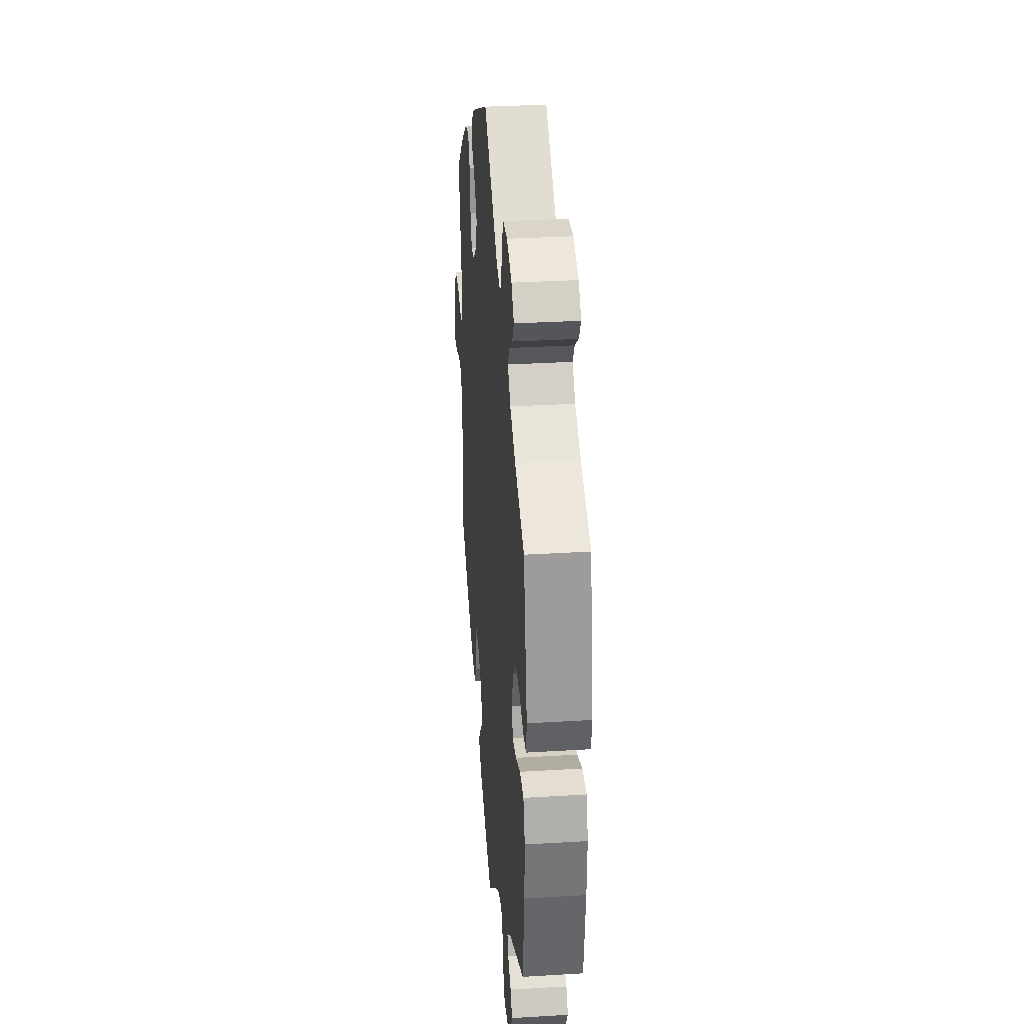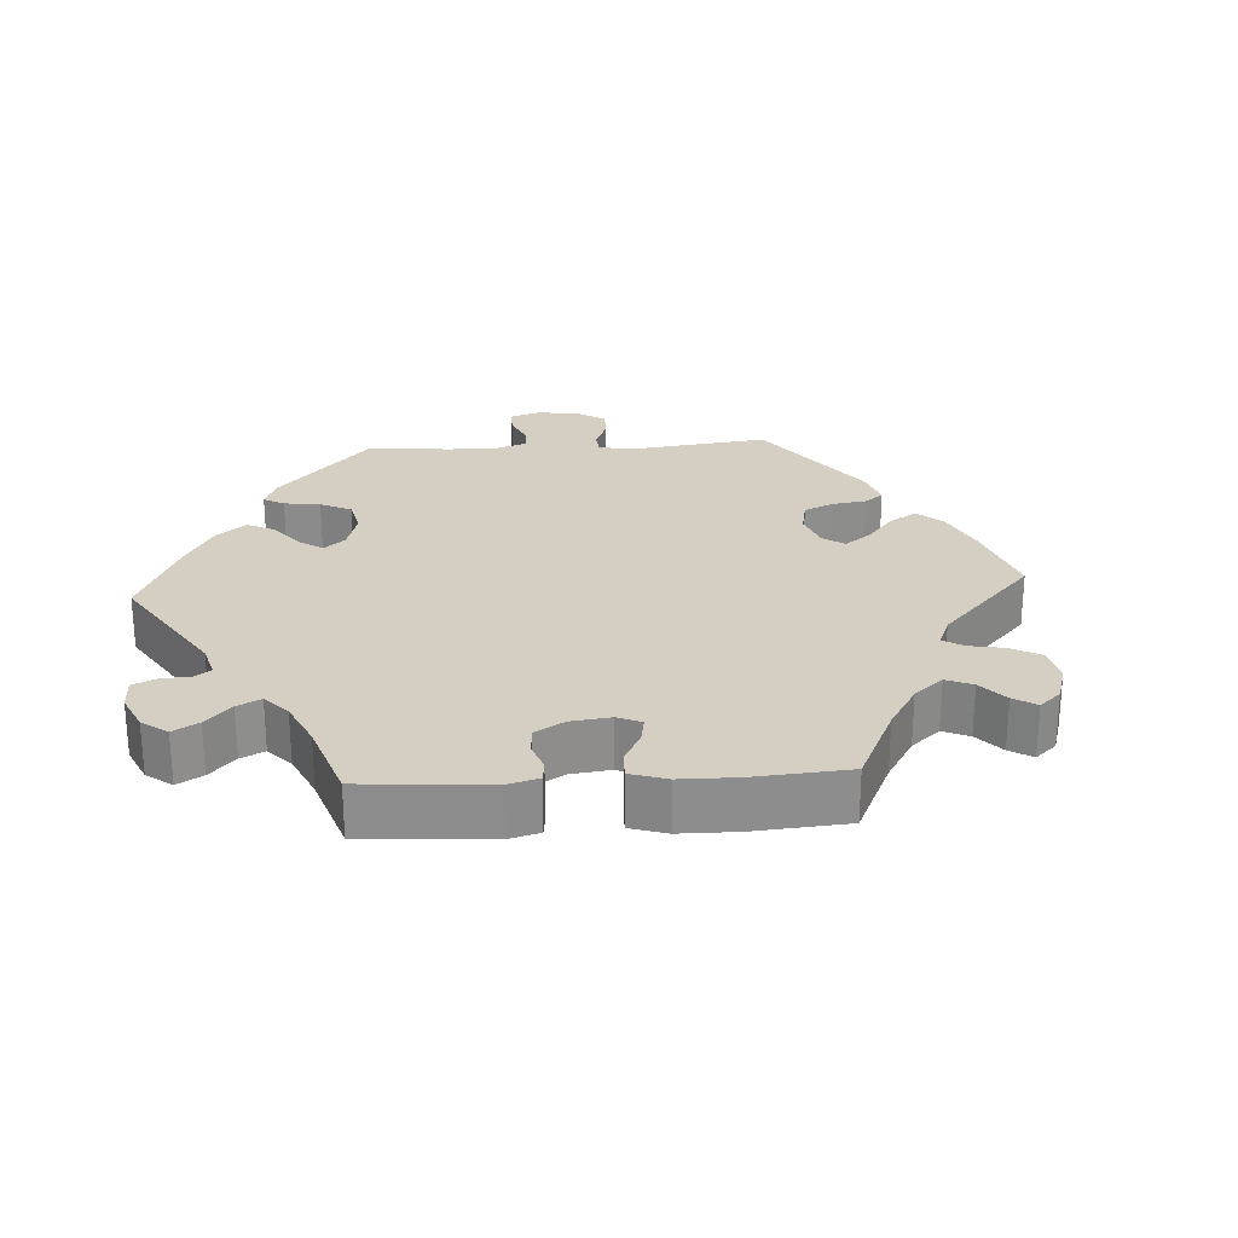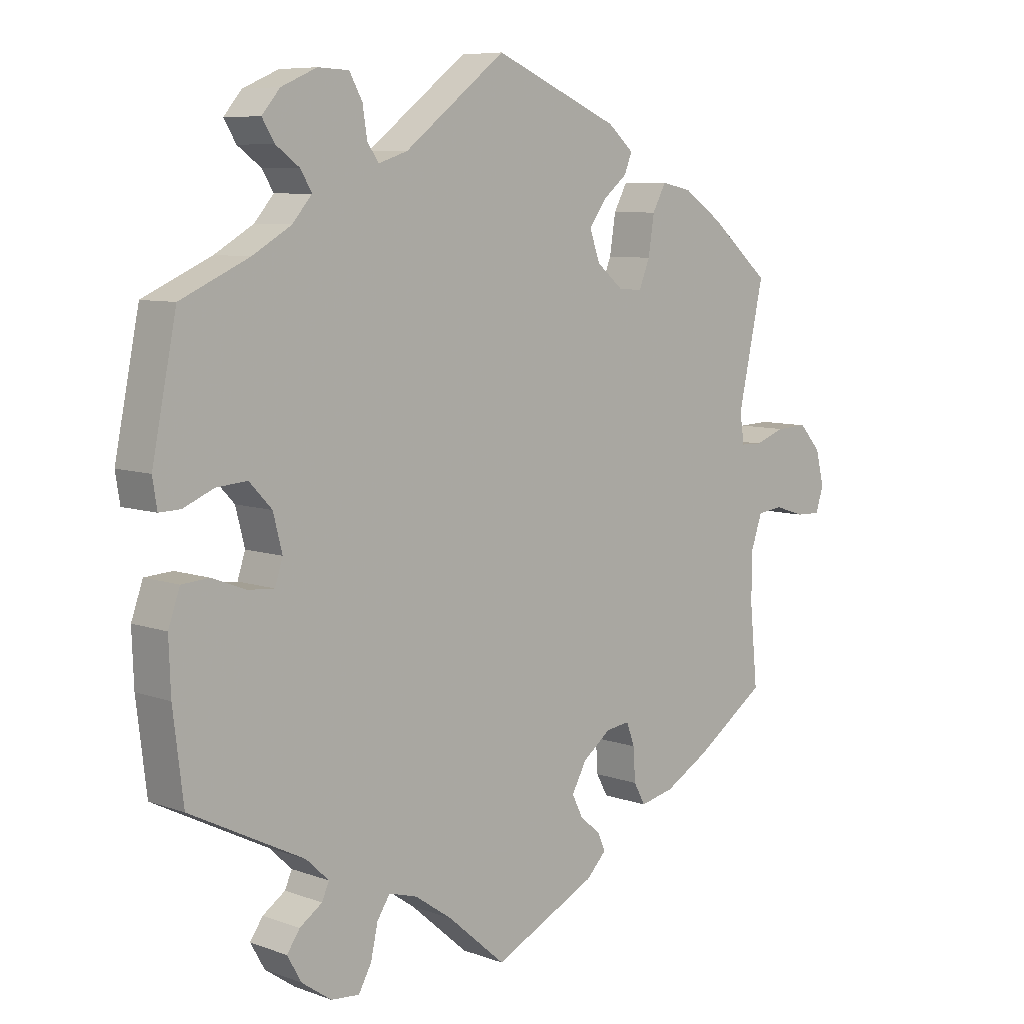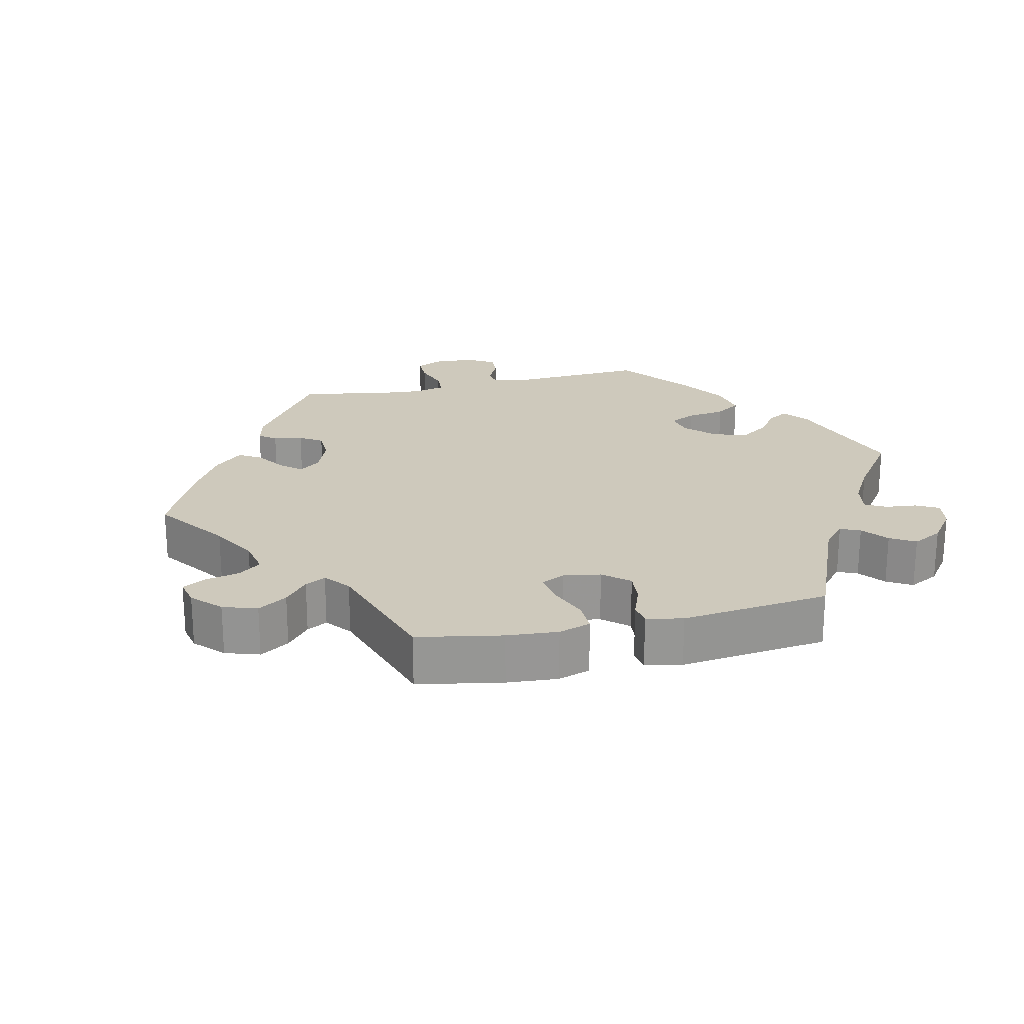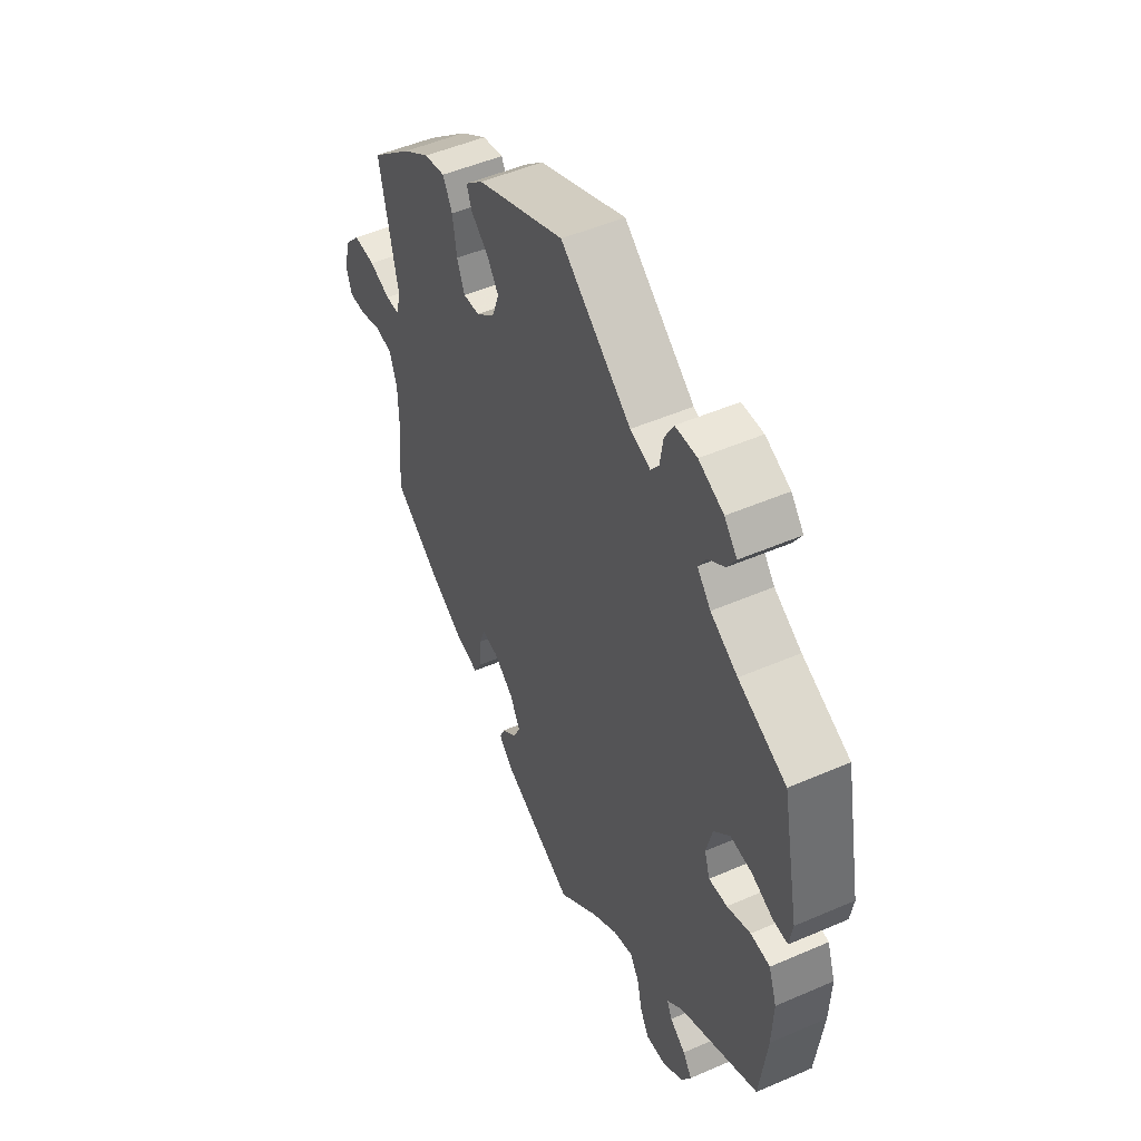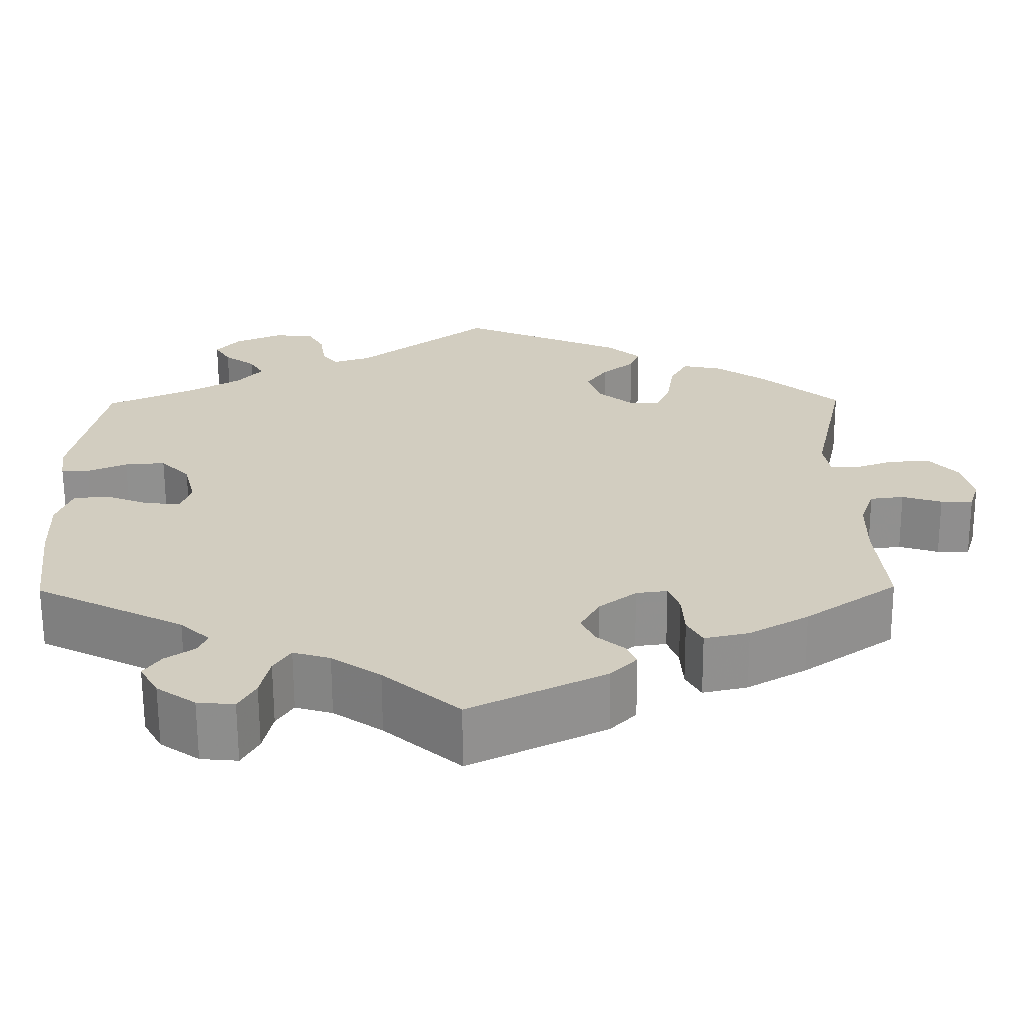
<metadata>
{"format":"obj","ext":"obj","renderer":"f3d","projection":"perspective","resolution":1024,"background":"white","views":[{"elev":31.6,"azim":85.1,"up":"+Z"},{"elev":25.7,"azim":-153.4,"up":"+Y"},{"elev":7.6,"azim":135.6,"up":"+Z"},{"elev":22.5,"azim":-43.0,"up":"+Y"},{"elev":49.9,"azim":64.5,"up":"+Z"},{"elev":-65.2,"azim":-179.7,"up":"+Z"}]}
</metadata>
<code>
v 0.538 0.07 0.101
v 0.531 0.07 0.057
v 0.498 0.07 0.058
v 0.451 0.07 0.078
v 0.403 0.07 0.082
v 0.368 0.07 0.045
v 0.354 0.07 -0.01
v 0.366 0.07 -0.047
v 0.407 0.07 -0.044
v 0.459 0.07 -0.024
v 0.502 0.07 -0.027
v 0.52 0.07 -0.078
v 0.517 0.07 -0.158
v 0.501 0.07 -0.289
v 0.324 0.07 -0.378
v 0.289 0.07 -0.411
v 0.3 0.07 -0.436
v 0.335 0.07 -0.46
v 0.355 0.07 -0.489
v 0.333 0.07 -0.528
v 0.287 0.07 -0.56
v 0.243 0.07 -0.564
v 0.223 0.07 -0.528
v 0.212 0.07 -0.478
v 0.192 0.07 -0.447
v 0.148 0.07 -0.46
v 0.09 0.07 -0.5
v 0 0.07 -0.578
v -0.161 0.07 -0.499
v -0.192 0.07 -0.467
v -0.18 0.07 -0.44
v -0.148 0.07 -0.413
v -0.131 0.07 -0.379
v -0.154 0.07 -0.337
v -0.198 0.07 -0.303
v -0.235 0.07 -0.298
v -0.248 0.07 -0.333
v -0.251 0.07 -0.384
v -0.269 0.07 -0.417
v -0.322 0.07 -0.405
v -0.392 0.07 -0.365
v -0.501 0.07 -0.289
v -0.489 0.07 -0.165
v -0.49 0.07 -0.091
v -0.507 0.07 -0.041
v -0.547 0.07 -0.036
v -0.594 0.07 -0.051
v -0.632 0.07 -0.052
v -0.644 0.07 -0.014
v -0.631 0.07 0.039
v -0.597 0.07 0.077
v -0.548 0.07 0.075
v -0.501 0.07 0.058
v -0.468 0.07 0.059
v -0.461 0.07 0.104
v -0.501 0.07 0.288
v -0.408 0.07 0.368
v -0.348 0.07 0.409
v -0.301 0.07 0.419
v -0.28 0.07 0.38
v -0.271 0.07 0.321
v -0.254 0.07 0.279
v -0.217 0.07 0.282
v -0.176 0.07 0.316
v -0.16 0.07 0.361
v -0.186 0.07 0.398
v -0.224 0.07 0.429
v -0.236 0.07 0.459
v -0.196 0.07 0.494
v -0.001 0.07 0.578
v 0.156 0.07 0.457
v 0.201 0.07 0.442
v 0.219 0.07 0.467
v 0.226 0.07 0.513
v 0.246 0.07 0.549
v 0.294 0.07 0.551
v 0.349 0.07 0.527
v 0.377 0.07 0.494
v 0.358 0.07 0.463
v 0.321 0.07 0.436
v 0.304 0.07 0.407
v 0.334 0.07 0.372
v 0.394 0.07 0.337
v 0.5 0.07 0.289
v 0.538 0 0.101
v 0.531 0 0.057
v 0.498 0 0.058
v 0.451 0 0.078
v 0.403 0 0.082
v 0.368 0 0.045
v 0.354 0 -0.01
v 0.366 0 -0.047
v 0.407 0 -0.044
v 0.459 0 -0.024
v 0.502 0 -0.027
v 0.52 0 -0.078
v 0.517 0 -0.158
v 0.501 0 -0.289
v 0.324 0 -0.378
v 0.289 0 -0.411
v 0.3 0 -0.436
v 0.335 0 -0.46
v 0.355 0 -0.489
v 0.333 0 -0.528
v 0.287 0 -0.56
v 0.243 0 -0.564
v 0.223 0 -0.528
v 0.212 0 -0.478
v 0.192 0 -0.447
v 0.148 0 -0.46
v 0.09 0 -0.5
v 0 0 -0.578
v -0.161 0 -0.499
v -0.192 0 -0.467
v -0.18 0 -0.44
v -0.148 0 -0.413
v -0.131 0 -0.379
v -0.154 0 -0.337
v -0.198 0 -0.303
v -0.235 0 -0.298
v -0.248 0 -0.333
v -0.251 0 -0.384
v -0.269 0 -0.417
v -0.322 0 -0.405
v -0.392 0 -0.365
v -0.501 0 -0.289
v -0.489 0 -0.165
v -0.49 0 -0.091
v -0.507 0 -0.041
v -0.547 0 -0.036
v -0.594 0 -0.051
v -0.632 0 -0.052
v -0.644 0 -0.014
v -0.631 0 0.039
v -0.597 0 0.077
v -0.548 0 0.075
v -0.501 0 0.058
v -0.468 0 0.059
v -0.461 0 0.104
v -0.501 0 0.288
v -0.408 0 0.368
v -0.348 0 0.409
v -0.301 0 0.419
v -0.28 0 0.38
v -0.271 0 0.321
v -0.254 0 0.279
v -0.217 0 0.282
v -0.176 0 0.316
v -0.16 0 0.361
v -0.186 0 0.398
v -0.224 0 0.429
v -0.236 0 0.459
v -0.196 0 0.494
v -0.001 0 0.578
v 0.156 0 0.457
v 0.201 0 0.442
v 0.219 0 0.467
v 0.226 0 0.513
v 0.246 0 0.549
v 0.294 0 0.551
v 0.349 0 0.527
v 0.377 0 0.494
v 0.358 0 0.463
v 0.321 0 0.436
v 0.304 0 0.407
v 0.334 0 0.372
v 0.394 0 0.337
v 0.5 0 0.289
f 83 84 1 2
f 82 83 2 3
f 81 82 3 4
f 77 78 79 80
f 77 80 81
f 76 77 81
f 73 74 75 76
f 72 73 76 81
f 71 72 81 4
f 66 67 68 69
f 65 66 69 70
f 64 65 70 71
f 58 59 60 61
f 58 61 62
f 55 56 57 58
f 54 55 58 62
f 50 51 52 53
f 50 53 54
f 49 50 54
f 46 47 48 49
f 45 46 49 54
f 44 45 54 62
f 40 41 42 43
f 37 38 39 40
f 36 37 40 43
f 35 36 43 44
f 29 30 31 32
f 27 28 29 32
f 26 27 32 33
f 25 26 33 34
f 21 22 23 24
f 21 24 25
f 20 21 25
f 17 18 19 20
f 16 17 20 25
f 15 16 25 34
f 9 10 11 12
f 8 9 12 13
f 64 71 4 5
f 63 64 5 6
f 35 44 62 63
f 35 63 6 7
f 34 35 7 8
f 14 15 34
f 8 13 14 34
f 86 85 168 167
f 87 86 167 166
f 88 87 166 165
f 164 163 162 161
f 165 164 161
f 165 161 160
f 160 159 158 157
f 165 160 157 156
f 88 165 156 155
f 153 152 151 150
f 154 153 150 149
f 155 154 149 148
f 145 144 143 142
f 146 145 142
f 142 141 140 139
f 146 142 139 138
f 137 136 135 134
f 138 137 134
f 138 134 133
f 133 132 131 130
f 138 133 130 129
f 146 138 129 128
f 127 126 125 124
f 124 123 122 121
f 127 124 121 120
f 128 127 120 119
f 116 115 114 113
f 116 113 112 111
f 117 116 111 110
f 118 117 110 109
f 108 107 106 105
f 109 108 105
f 109 105 104
f 104 103 102 101
f 109 104 101 100
f 118 109 100 99
f 96 95 94 93
f 97 96 93 92
f 89 88 155 148
f 90 89 148 147
f 147 146 128 119
f 91 90 147 119
f 92 91 119 118
f 118 99 98
f 118 98 97 92
f 1 85 86 2
f 2 86 87 3
f 3 87 88 4
f 4 88 89 5
f 5 89 90 6
f 6 90 91 7
f 7 91 92 8
f 8 92 93 9
f 9 93 94 10
f 10 94 95 11
f 11 95 96 12
f 12 96 97 13
f 13 97 98 14
f 14 98 99 15
f 15 99 100 16
f 16 100 101 17
f 17 101 102 18
f 18 102 103 19
f 19 103 104 20
f 20 104 105 21
f 21 105 106 22
f 22 106 107 23
f 23 107 108 24
f 24 108 109 25
f 25 109 110 26
f 26 110 111 27
f 27 111 112 28
f 28 112 113 29
f 29 113 114 30
f 30 114 115 31
f 31 115 116 32
f 32 116 117 33
f 33 117 118 34
f 34 118 119 35
f 35 119 120 36
f 36 120 121 37
f 37 121 122 38
f 38 122 123 39
f 39 123 124 40
f 40 124 125 41
f 41 125 126 42
f 42 126 127 43
f 43 127 128 44
f 44 128 129 45
f 45 129 130 46
f 46 130 131 47
f 47 131 132 48
f 48 132 133 49
f 49 133 134 50
f 50 134 135 51
f 51 135 136 52
f 52 136 137 53
f 53 137 138 54
f 54 138 139 55
f 55 139 140 56
f 56 140 141 57
f 57 141 142 58
f 58 142 143 59
f 59 143 144 60
f 60 144 145 61
f 61 145 146 62
f 62 146 147 63
f 63 147 148 64
f 64 148 149 65
f 65 149 150 66
f 66 150 151 67
f 67 151 152 68
f 68 152 153 69
f 69 153 154 70
f 70 154 155 71
f 71 155 156 72
f 72 156 157 73
f 73 157 158 74
f 74 158 159 75
f 75 159 160 76
f 76 160 161 77
f 77 161 162 78
f 78 162 163 79
f 79 163 164 80
f 80 164 165 81
f 81 165 166 82
f 82 166 167 83
f 83 167 168 84
f 84 168 85 1

</code>
